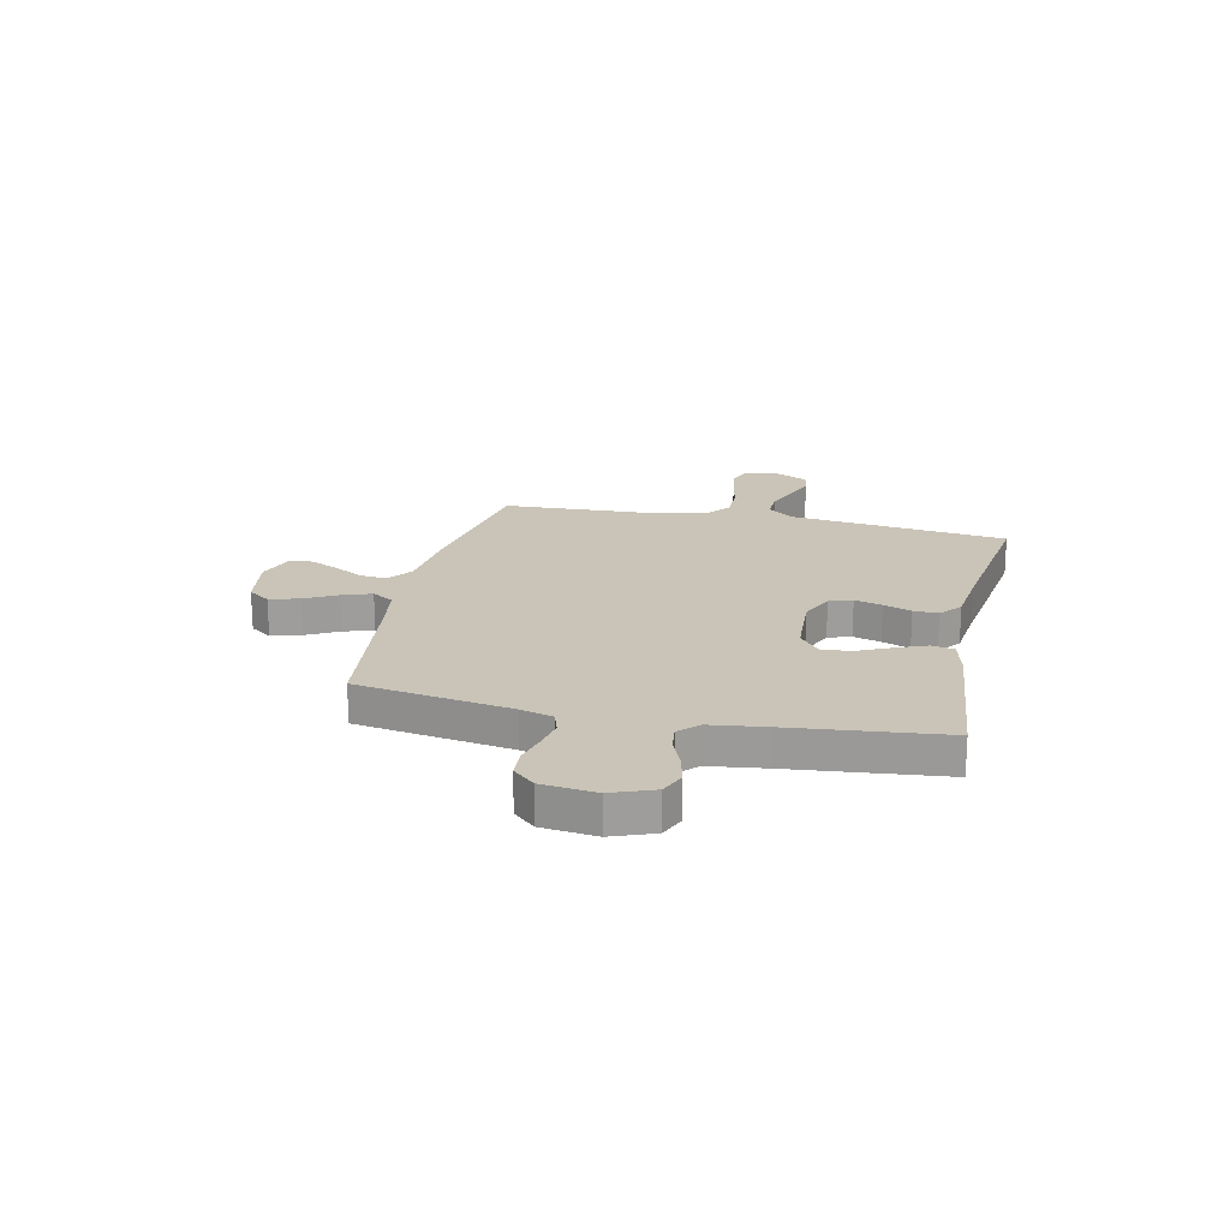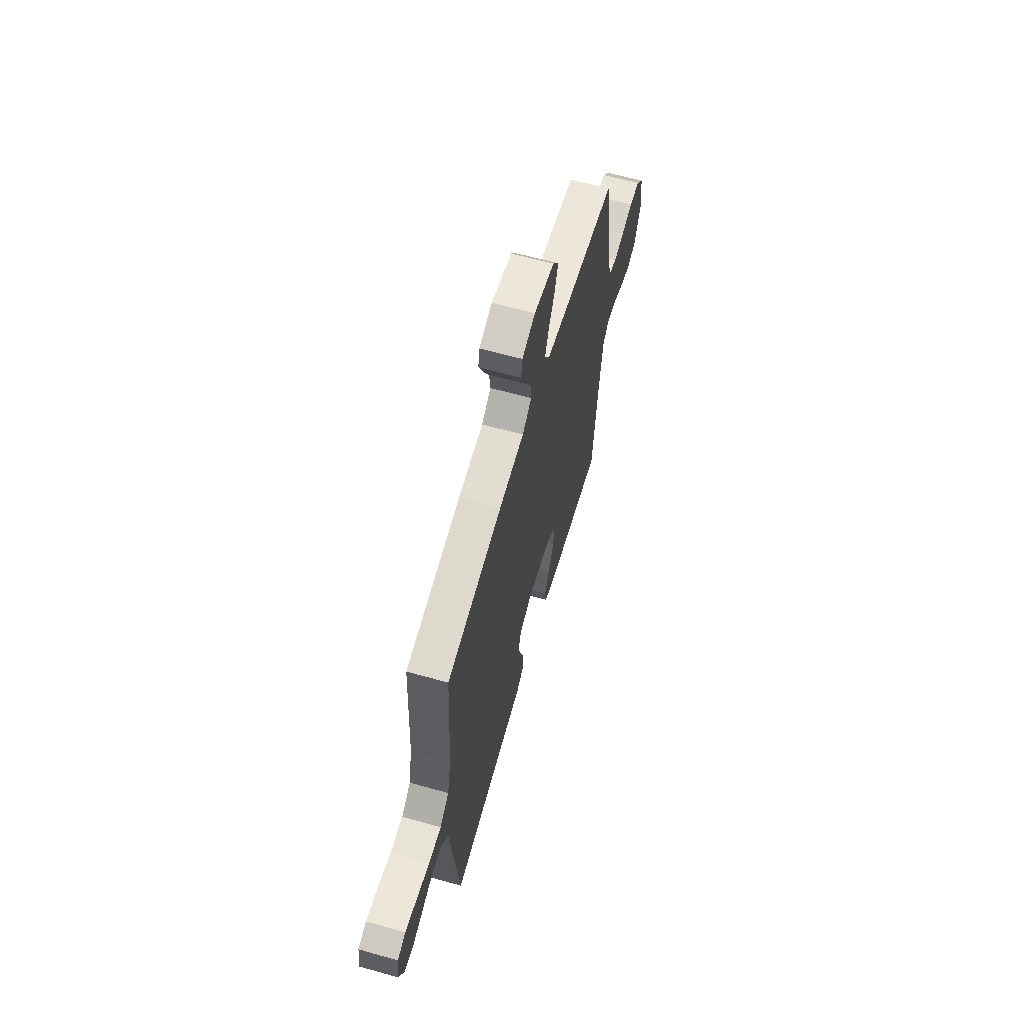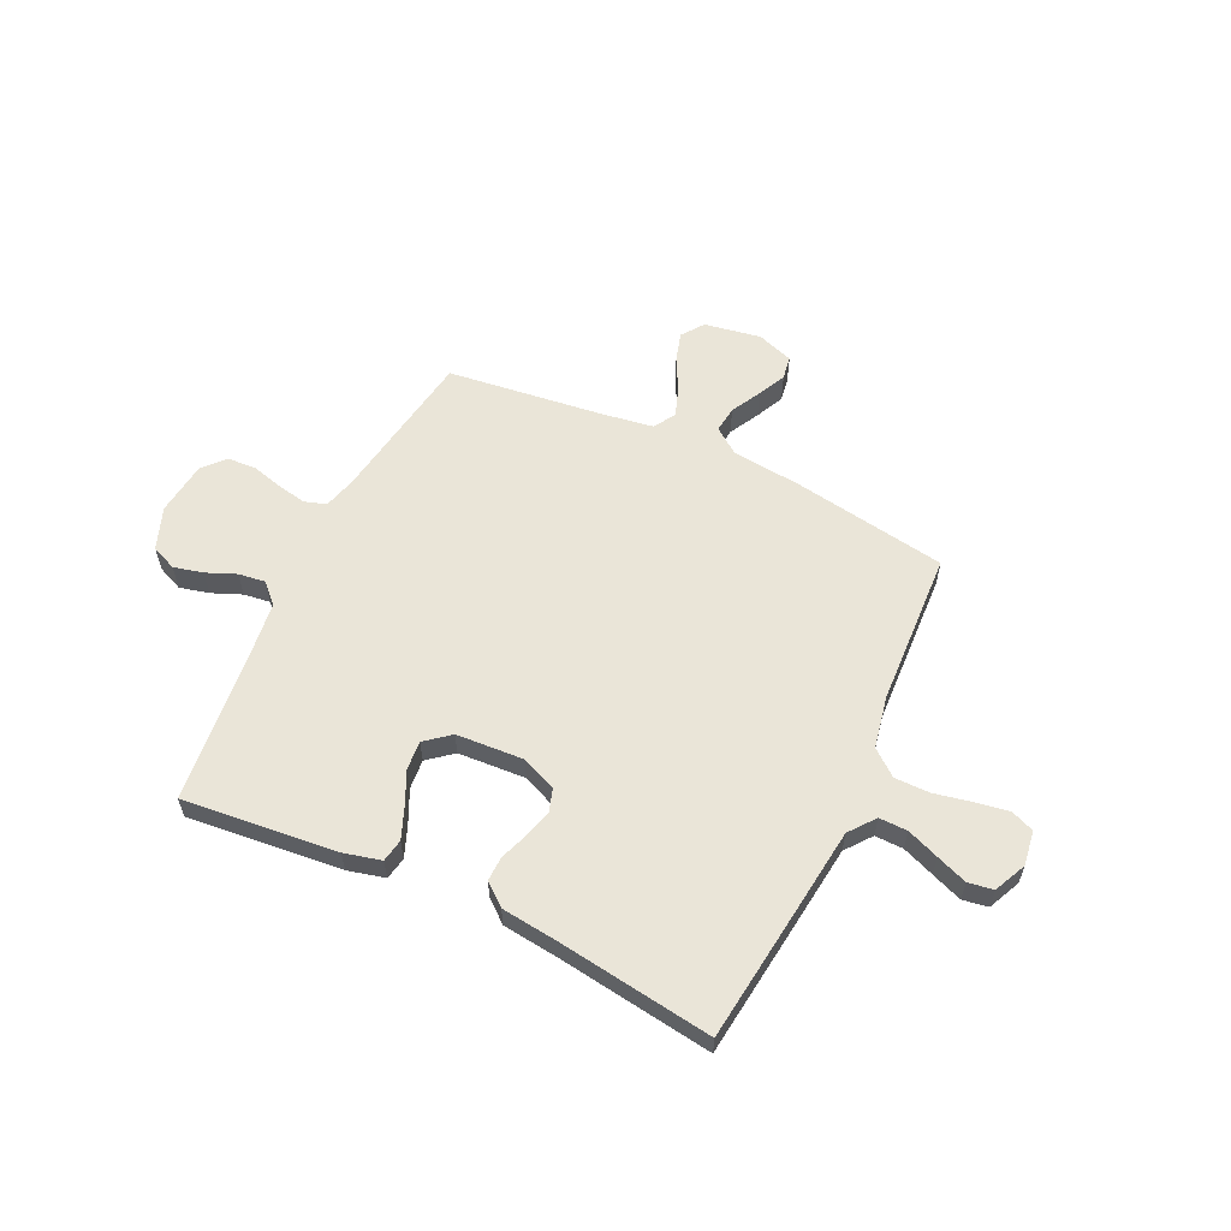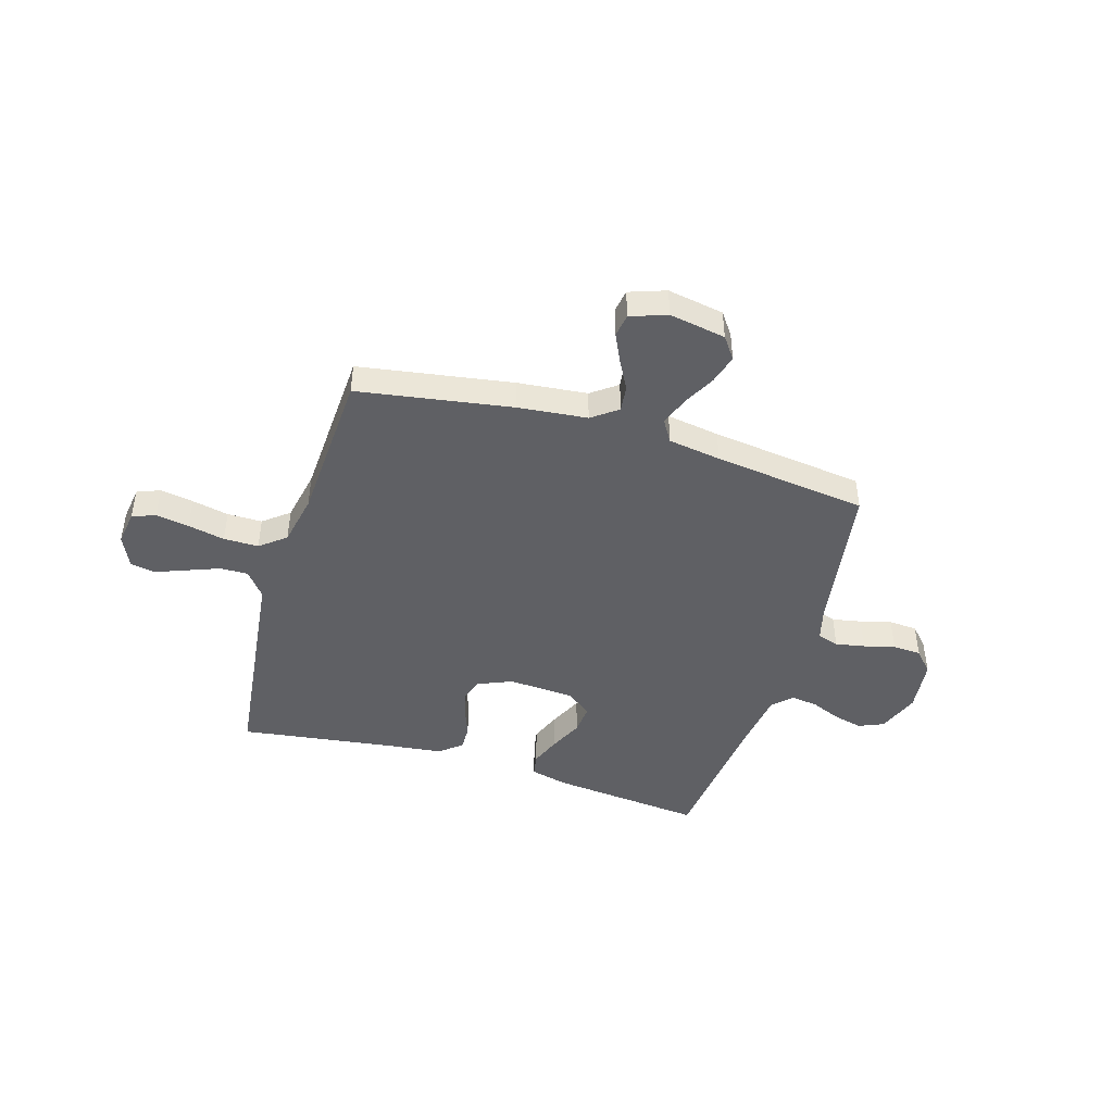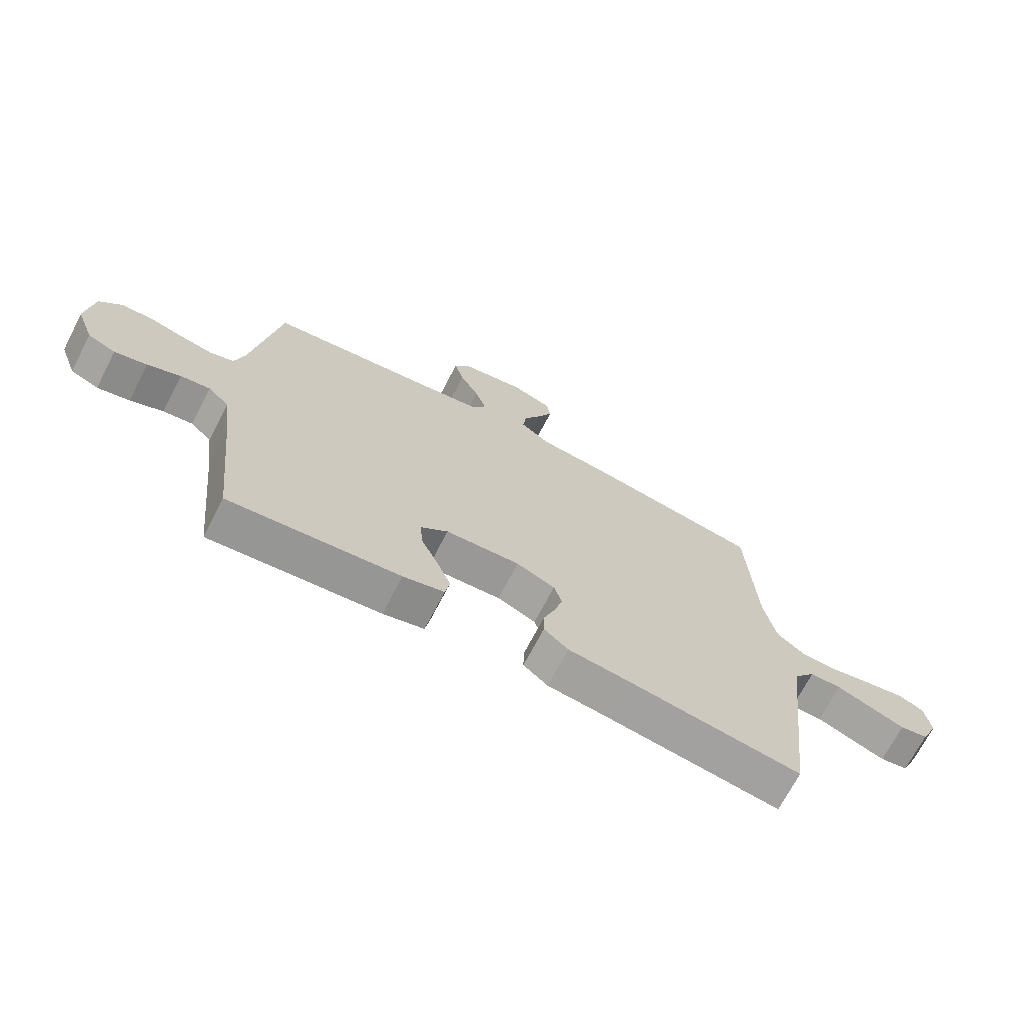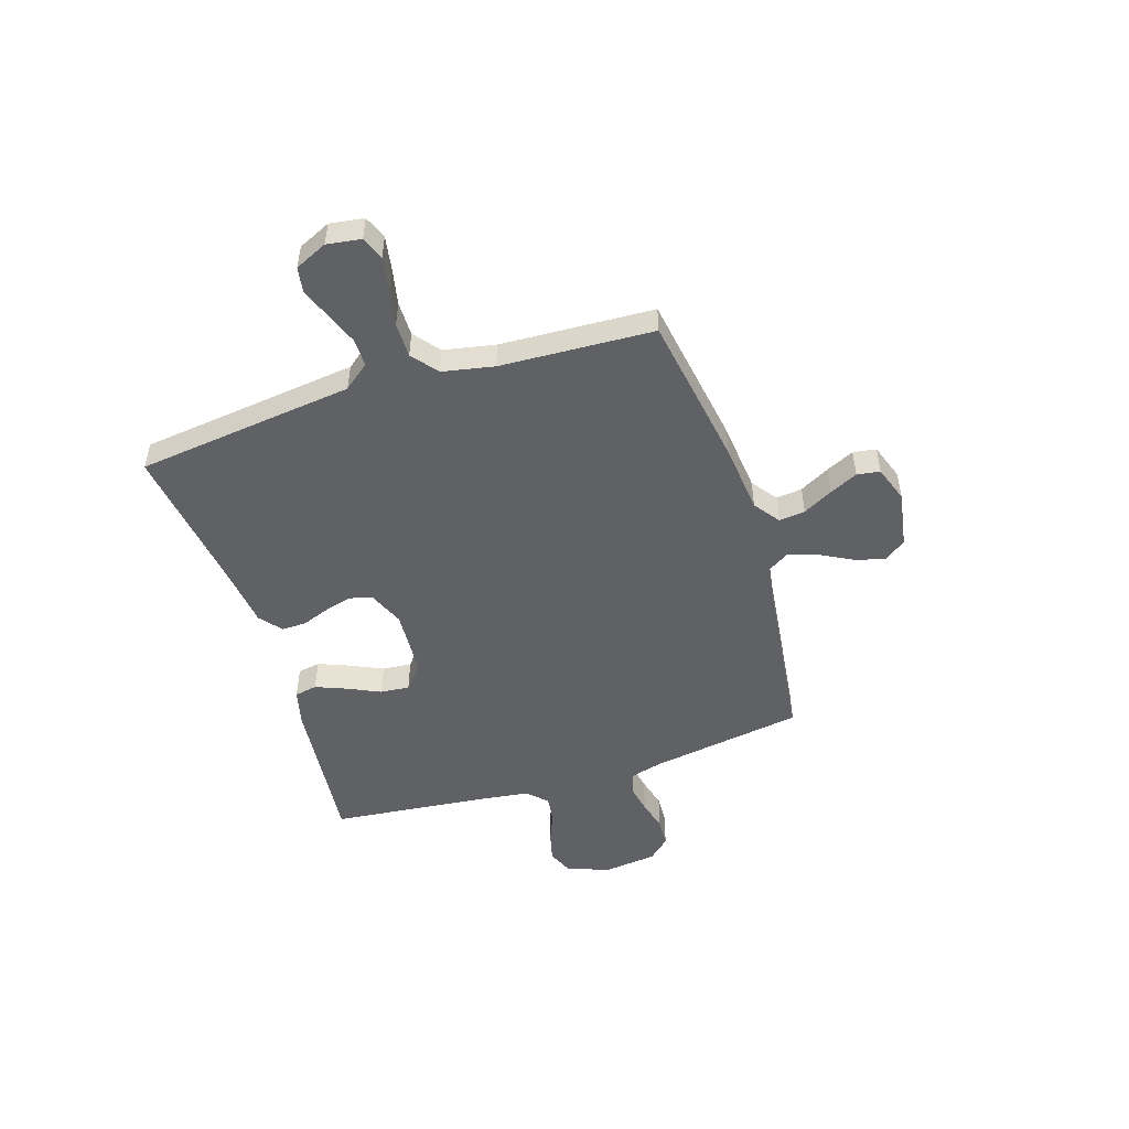
<metadata>
{"format":"obj","ext":"obj","renderer":"f3d","projection":"perspective","resolution":1024,"background":"white","views":[{"elev":19.9,"azim":102.5,"up":"+Y"},{"elev":62.1,"azim":-74.1,"up":"+Z"},{"elev":58.8,"azim":-154.6,"up":"+Y"},{"elev":-45.1,"azim":-16.8,"up":"+Y"},{"elev":-70.0,"azim":152.6,"up":"+Z"},{"elev":-50.2,"azim":-72.3,"up":"+Y"}]}
</metadata>
<code>
v 0.5 0.07 0.5
v 0.547 0.07 0.2
v 0.564 0.07 0.137
v 0.606 0.07 0.123
v 0.663 0.07 0.134
v 0.724 0.07 0.15
v 0.78 0.07 0.147
v 0.818 0.07 0.105
v 0.83 0.07 0
v 0.799 0.07 -0.082
v 0.75 0.07 -0.103
v 0.693 0.07 -0.089
v 0.635 0.07 -0.065
v 0.583 0.07 -0.058
v 0.546 0.07 -0.094
v 0.532 0.07 -0.2
v 0.5 0.07 -0.5
v 0.2 0.07 -0.47
v 0.128 0.07 -0.452
v 0.12 0.07 -0.408
v 0.144 0.07 -0.348
v 0.174 0.07 -0.284
v 0.179 0.07 -0.227
v 0.131 0.07 -0.188
v 0 0.07 -0.18
v -0.068 0.07 -0.209
v -0.082 0.07 -0.254
v -0.067 0.07 -0.308
v -0.047 0.07 -0.362
v -0.046 0.07 -0.41
v -0.089 0.07 -0.445
v -0.2 0.07 -0.458
v -0.5 0.07 -0.5
v -0.536 0.07 -0.2
v -0.551 0.07 -0.073
v -0.59 0.07 -0.023
v -0.645 0.07 -0.024
v -0.707 0.07 -0.048
v -0.767 0.07 -0.071
v -0.816 0.07 -0.063
v -0.845 0.07 0
v -0.835 0.07 0.067
v -0.79 0.07 0.085
v -0.725 0.07 0.074
v -0.653 0.07 0.059
v -0.585 0.07 0.059
v -0.535 0.07 0.099
v -0.515 0.07 0.2
v -0.5 0.07 0.5
v -0.2 0.07 0.549
v -0.065 0.07 0.563
v -0.015 0.07 0.6
v -0.021 0.07 0.651
v -0.052 0.07 0.709
v -0.078 0.07 0.764
v -0.071 0.07 0.809
v 0 0.07 0.834
v 0.11 0.07 0.815
v 0.141 0.07 0.772
v 0.124 0.07 0.714
v 0.091 0.07 0.652
v 0.071 0.07 0.595
v 0.097 0.07 0.553
v 0.2 0.07 0.537
v 0.5 0 0.5
v 0.547 0 0.2
v 0.564 0 0.137
v 0.606 0 0.123
v 0.663 0 0.134
v 0.724 0 0.15
v 0.78 0 0.147
v 0.818 0 0.105
v 0.83 0 0
v 0.799 0 -0.082
v 0.75 0 -0.103
v 0.693 0 -0.089
v 0.635 0 -0.065
v 0.583 0 -0.058
v 0.546 0 -0.094
v 0.532 0 -0.2
v 0.5 0 -0.5
v 0.2 0 -0.47
v 0.128 0 -0.452
v 0.12 0 -0.408
v 0.144 0 -0.348
v 0.174 0 -0.284
v 0.179 0 -0.227
v 0.131 0 -0.188
v 0 0 -0.18
v -0.068 0 -0.209
v -0.082 0 -0.254
v -0.067 0 -0.308
v -0.047 0 -0.362
v -0.046 0 -0.41
v -0.089 0 -0.445
v -0.2 0 -0.458
v -0.5 0 -0.5
v -0.536 0 -0.2
v -0.551 0 -0.073
v -0.59 0 -0.023
v -0.645 0 -0.024
v -0.707 0 -0.048
v -0.767 0 -0.071
v -0.816 0 -0.063
v -0.845 0 0
v -0.835 0 0.067
v -0.79 0 0.085
v -0.725 0 0.074
v -0.653 0 0.059
v -0.585 0 0.059
v -0.535 0 0.099
v -0.515 0 0.2
v -0.5 0 0.5
v -0.2 0 0.549
v -0.065 0 0.563
v -0.015 0 0.6
v -0.021 0 0.651
v -0.052 0 0.709
v -0.078 0 0.764
v -0.071 0 0.809
v 0 0 0.834
v 0.11 0 0.815
v 0.141 0 0.772
v 0.124 0 0.714
v 0.091 0 0.652
v 0.071 0 0.595
v 0.097 0 0.553
v 0.2 0 0.537
f 58 59 60 61
f 58 61 62
f 57 58 62
f 56 57 62
f 53 54 55 56
f 53 56 62 63
f 48 49 50 51
f 47 48 51 52
f 42 43 44 45
f 40 41 42 45
f 40 45 46
f 37 38 39 40
f 37 40 46
f 36 37 46 47
f 32 33 34 35
f 28 29 30 31
f 27 28 31 32
f 26 27 32 35
f 19 20 21 22
f 17 18 19 22
f 16 17 22 23
f 15 16 23 24
f 10 11 12 13
f 10 13 14
f 9 10 14
f 8 9 14
f 5 6 7 8
f 4 5 8 14
f 3 4 14 15
f 64 1 2
f 63 64 2 3
f 52 53 63 3
f 25 26 35 36
f 25 36 47 52
f 24 25 52
f 3 15 24 52
f 125 124 123 122
f 126 125 122
f 126 122 121
f 126 121 120
f 120 119 118 117
f 127 126 120 117
f 115 114 113 112
f 116 115 112 111
f 109 108 107 106
f 109 106 105 104
f 110 109 104
f 104 103 102 101
f 110 104 101
f 111 110 101 100
f 99 98 97 96
f 95 94 93 92
f 96 95 92 91
f 99 96 91 90
f 86 85 84 83
f 86 83 82 81
f 87 86 81 80
f 88 87 80 79
f 77 76 75 74
f 78 77 74
f 78 74 73
f 78 73 72
f 72 71 70 69
f 78 72 69 68
f 79 78 68 67
f 66 65 128
f 67 66 128 127
f 67 127 117 116
f 100 99 90 89
f 116 111 100 89
f 116 89 88
f 116 88 79 67
f 1 65 66 2
f 2 66 67 3
f 3 67 68 4
f 4 68 69 5
f 5 69 70 6
f 6 70 71 7
f 7 71 72 8
f 8 72 73 9
f 9 73 74 10
f 10 74 75 11
f 11 75 76 12
f 12 76 77 13
f 13 77 78 14
f 14 78 79 15
f 15 79 80 16
f 16 80 81 17
f 17 81 82 18
f 18 82 83 19
f 19 83 84 20
f 20 84 85 21
f 21 85 86 22
f 22 86 87 23
f 23 87 88 24
f 24 88 89 25
f 25 89 90 26
f 26 90 91 27
f 27 91 92 28
f 28 92 93 29
f 29 93 94 30
f 30 94 95 31
f 31 95 96 32
f 32 96 97 33
f 33 97 98 34
f 34 98 99 35
f 35 99 100 36
f 36 100 101 37
f 37 101 102 38
f 38 102 103 39
f 39 103 104 40
f 40 104 105 41
f 41 105 106 42
f 42 106 107 43
f 43 107 108 44
f 44 108 109 45
f 45 109 110 46
f 46 110 111 47
f 47 111 112 48
f 48 112 113 49
f 49 113 114 50
f 50 114 115 51
f 51 115 116 52
f 52 116 117 53
f 53 117 118 54
f 54 118 119 55
f 55 119 120 56
f 56 120 121 57
f 57 121 122 58
f 58 122 123 59
f 59 123 124 60
f 60 124 125 61
f 61 125 126 62
f 62 126 127 63
f 63 127 128 64
f 64 128 65 1

</code>
